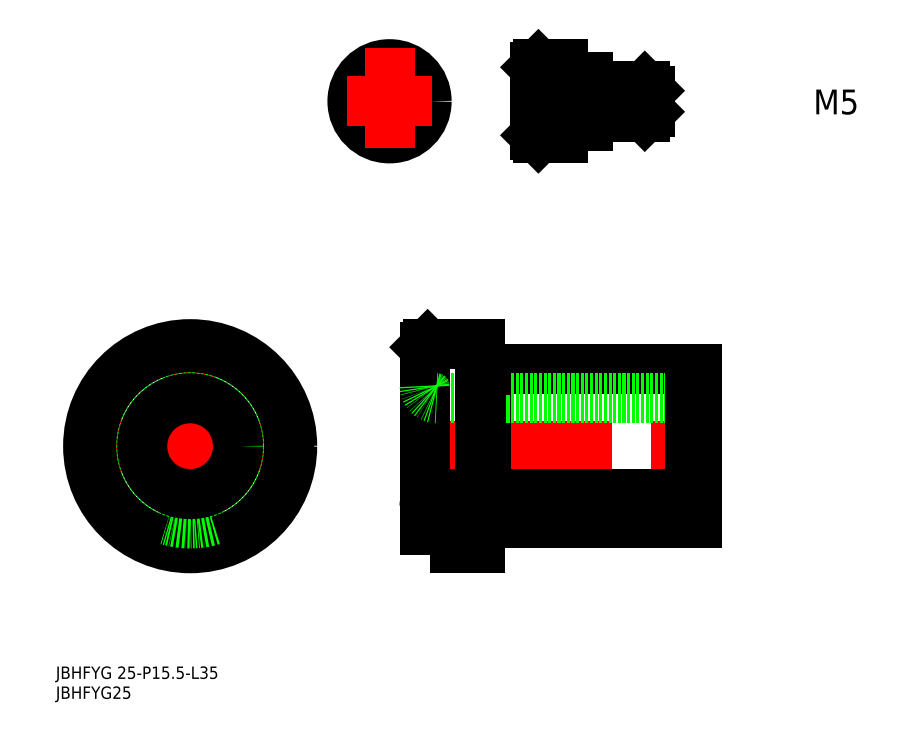
<metadata>
{"format":"dxf","ext":"dxf","renderer":"ezdxf+matplotlib","layout":"modelspace","background":"white","min_lineweight":24,"dpi":150}
</metadata>
<code>
0
SECTION
2
ENTITIES
0
LINE
8
CENTER
10
99.29
20
188.9
30
0
11
135.8
21
188.9
31
0
0
LINE
8
CENTER
10
117.4
20
206.3
30
0
11
117.4
21
169.2
31
0
0
LINE
8
CENTER
10
153.8
20
188.9
30
0
11
200.4
21
188.9
31
0
0
LINE
8
0
10
165.3
20
201.4
30
0
11
199.3
21
201.4
31
0
0
LINE
8
0
10
165.3
20
176.4
30
0
11
199.3
21
176.4
31
0
0
LINE
8
0
10
165.3
20
201.4
30
0
11
165.3
21
188.9
31
0
0
LINE
8
0
10
199.3
20
201.4
30
0
11
199.3
21
176.4
31
0
0
LINE
8
0
10
157.3
20
181.1
30
0
11
199.3
21
181.1
31
0
0
LINE
8
0
10
157.3
20
196.6
30
0
11
199.3
21
196.6
31
0
0
TEXT
8
0
10
95.68
20
148
30
0
40
2
1
JBHFYG25
0
TEXT
8
0
10
95.68
20
151.2
30
0
40
2
1
JBHFYG 25-P15.5-L35
0
LINE
8
0
10
155.8
20
205.4
30
0
11
164.3
21
205.4
31
0
0
LINE
8
0
10
160.3
20
172.4
30
0
11
164.3
21
172.4
31
0
0
LINE
8
0
10
164.3
20
205.4
30
0
11
164.3
21
172.4
31
0
0
LINE
8
0
10
155.3
20
204.9
30
0
11
155.3
21
175.4
31
0
0
LINE
8
0
10
155.8
20
205.4
30
0
11
155.3
21
204.9
31
0
0
LINE
8
0
10
164.3
20
201.2
30
0
11
165.3
21
201.2
31
0
0
LINE
8
0
10
164.3
20
176.6
30
0
11
165.3
21
176.6
31
0
0
LINE
8
0
10
198.3
20
201.4
30
0
11
198.3
21
188.9
31
0
0
LINE
8
0
10
165.3
20
176.6
30
0
11
165.3
21
176.4
31
0
0
ARC
8
0
10
157.3
20
198.6
30
0
40
2
50
180
51
270
0
ARC
8
0
10
157.3
20
179.1
30
0
40
2
50
90
51
180
0
LINE
8
0
10
155.3
20
175.4
30
0
11
160.3
21
175.4
31
0
0
LINE
8
0
10
160.3
20
175.4
30
0
11
160.3
21
172.4
31
0
0
ARC
8
0
10
117.4
20
168.4
30
0
40
7
50
43.35
51
136.7
0
CIRCLE
8
0
10
117.4
20
188.9
30
0
40
16.5
0
CIRCLE
8
0
10
117.4
20
188.9
30
0
40
12.5
0
CIRCLE
8
0
10
117.4
20
188.9
30
0
40
7.75
0
ARC
8
0
10
117.4
20
188.9
30
0
40
16
50
287
51
253
0
LINE
8
0
10
176.7
20
242.3
30
0
11
178
21
244.6
31
0
0
LINE
8
0
10
178
20
244.6
30
0
11
176.7
21
247
31
0
0
LINE
8
0
10
173.2
20
243.5
30
0
11
176.7
21
243.5
31
0
0
LINE
8
0
10
173.2
20
245.8
30
0
11
176.7
21
245.8
31
0
0
LINE
8
0
10
173.2
20
242.3
30
0
11
176.7
21
242.3
31
0
0
LINE
8
0
10
173.2
20
247
30
0
11
176.7
21
247
31
0
0
LINE
8
0
10
176.7
20
247
30
0
11
176.7
21
242.3
31
0
0
POLYLINE
8
0
66
     1
10
0
20
0
30
0
70
     1
0
VERTEX
8
0
10
147.6
20
243.5
30
0
0
VERTEX
8
0
10
149.6
20
242.3
30
0
0
VERTEX
8
0
10
151.6
20
243.5
30
0
0
VERTEX
8
0
10
151.6
20
245.8
30
0
0
VERTEX
8
0
10
149.6
20
247
30
0
0
VERTEX
8
0
10
147.6
20
245.8
30
0
0
SEQEND
8
0
0
CIRCLE
8
0
10
149.6
20
244.6
30
0
40
5.5
0
CIRCLE
8
0
10
149.6
20
244.6
30
0
40
6
0
LINE
8
0
10
181.7
20
242.9
30
0
11
191.7
21
242.9
31
0
0
LINE
8
0
10
181.7
20
246.3
30
0
11
191.7
21
246.3
31
0
0
LINE
8
CENTER
10
171.1
20
244.6
30
0
11
193.7
21
244.6
31
0
0
LINE
8
0
10
173.2
20
250.1
30
0
11
173.2
21
239.1
31
0
0
LINE
8
0
10
177.7
20
250.6
30
0
11
177.7
21
238.6
31
0
0
LINE
8
0
10
173.7
20
250.6
30
0
11
177.7
21
250.6
31
0
0
LINE
8
0
10
173.7
20
238.6
30
0
11
177.7
21
238.6
31
0
0
LINE
8
0
10
181.7
20
248.6
30
0
11
181.7
21
240.6
31
0
0
LINE
8
0
10
177.7
20
248.6
30
0
11
181.7
21
248.6
31
0
0
LINE
8
0
10
177.7
20
240.6
30
0
11
181.7
21
240.6
31
0
0
LINE
8
0
10
181.7
20
247.1
30
0
11
190.9
21
247.1
31
0
0
LINE
8
0
10
181.7
20
242.1
30
0
11
190.9
21
242.1
31
0
0
LINE
8
0
10
183.1
20
247.1
30
0
11
183.1
21
242.1
31
0
0
LINE
8
0
10
191.7
20
246.3
30
0
11
191.7
21
242.9
31
0
0
LINE
8
0
10
190.9
20
247.1
30
0
11
190.9
21
242.1
31
0
0
LINE
8
0
10
190.9
20
247.1
30
0
11
191.7
21
246.3
31
0
0
LINE
8
0
10
190.9
20
242.1
30
0
11
191.7
21
242.9
31
0
0
LINE
8
0
10
173.7
20
250.6
30
0
11
173.7
21
238.6
31
0
0
LINE
8
0
10
173.2
20
250.1
30
0
11
173.7
21
250.6
31
0
0
LINE
8
0
10
173.2
20
239.1
30
0
11
173.7
21
238.6
31
0
0
LINE
8
CENTER
10
142.8
20
244.6
30
0
11
156.4
21
244.6
31
0
0
LINE
8
CENTER
10
149.6
20
253.3
30
0
11
149.6
21
237
31
0
0
TEXT
8
0
10
218.2
20
242.5
30
0
40
4
1
M5
0
ENDSEC
0
EOF

</code>
